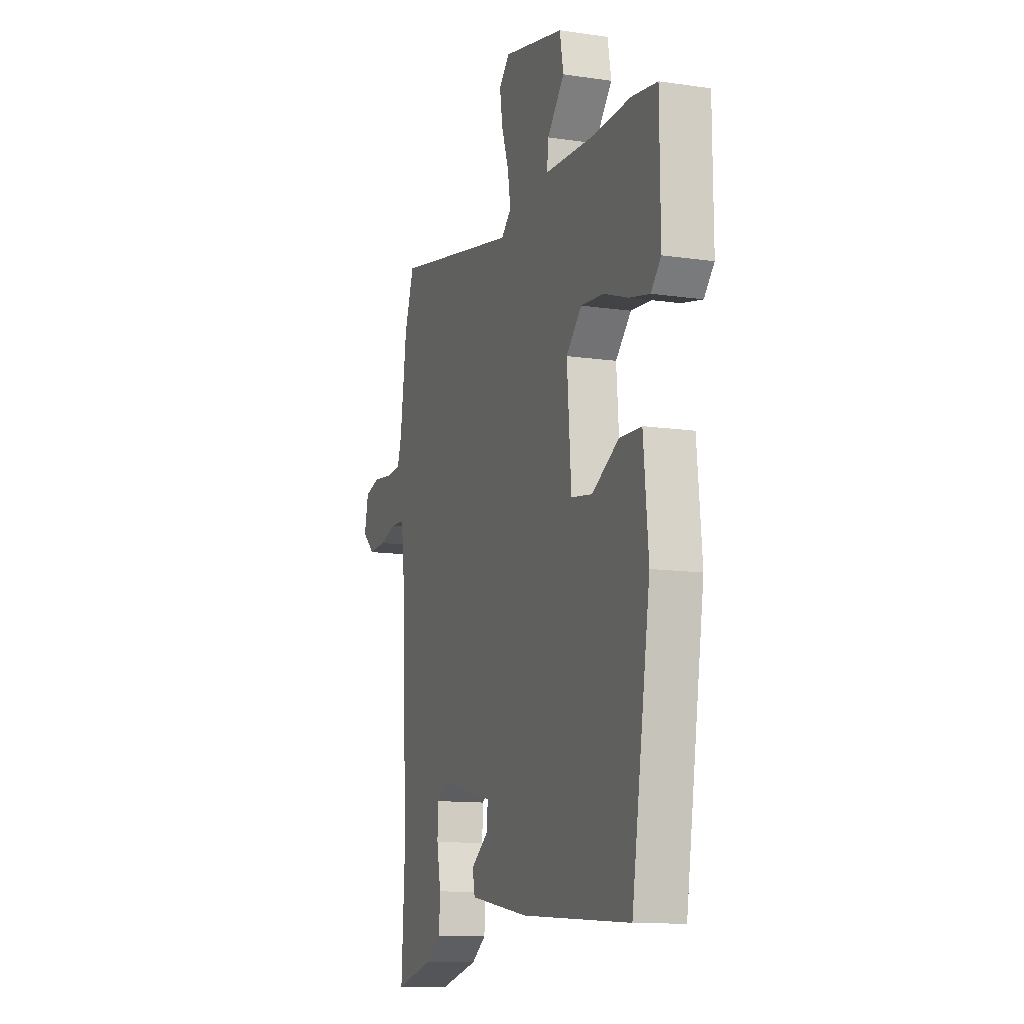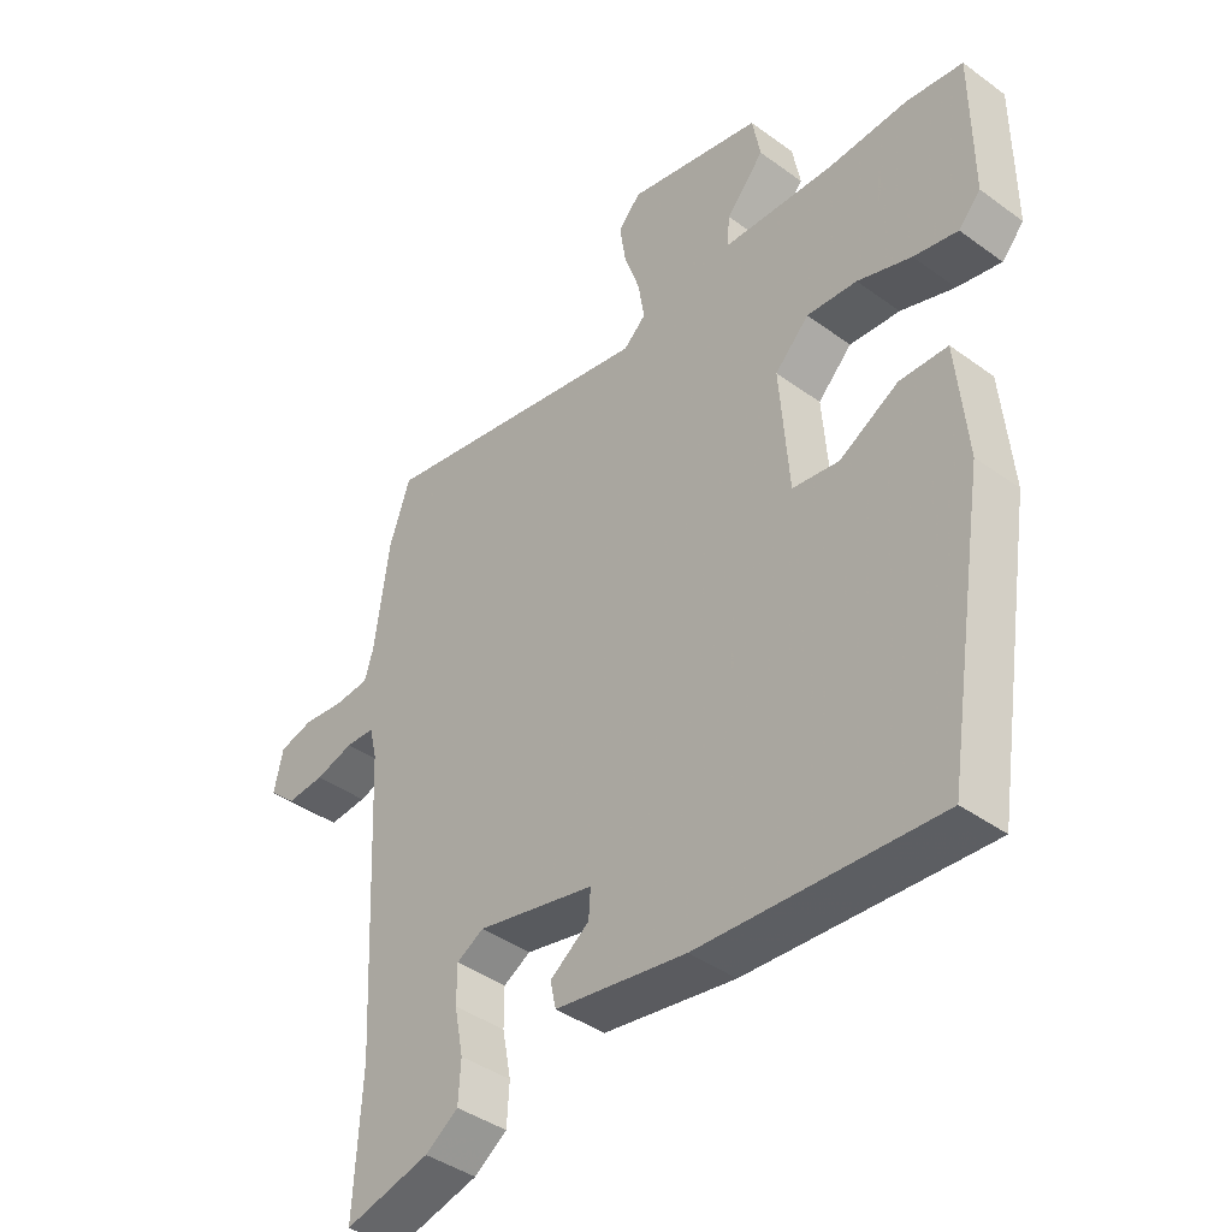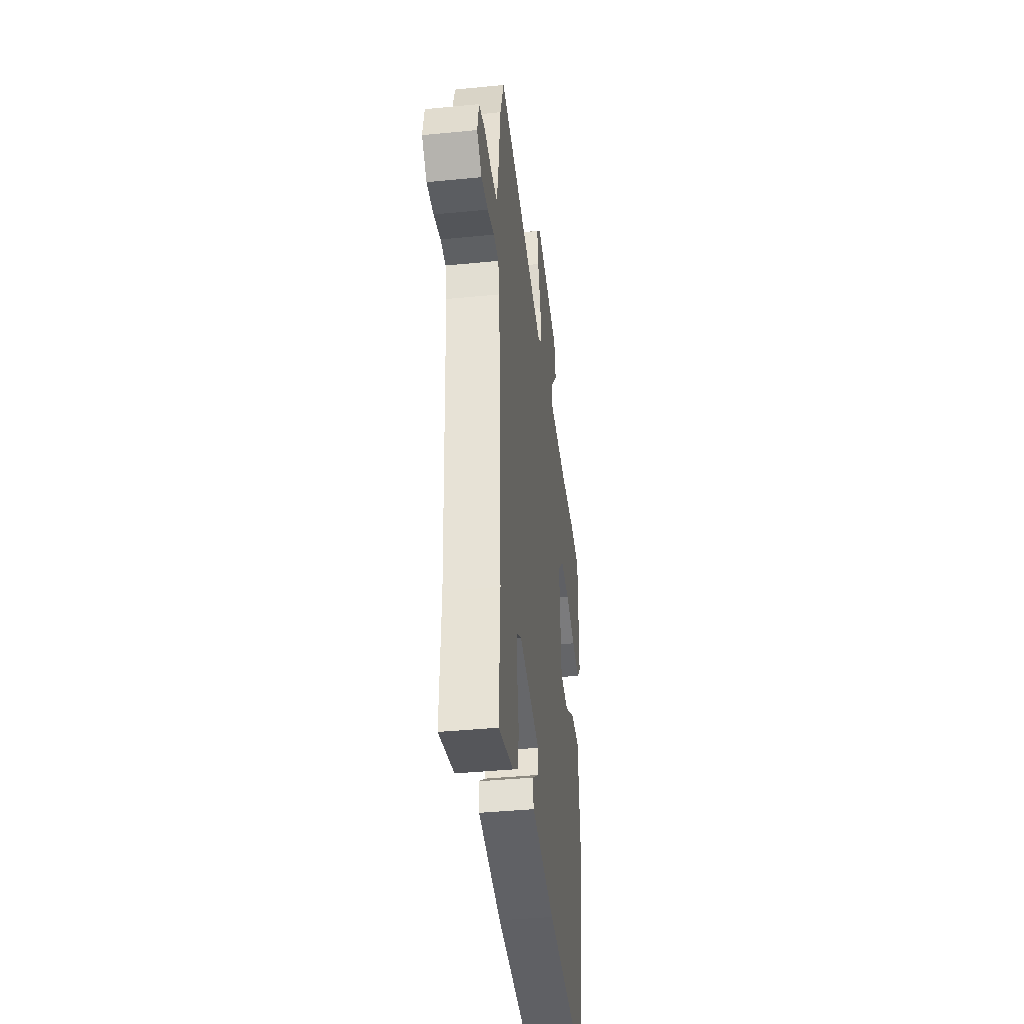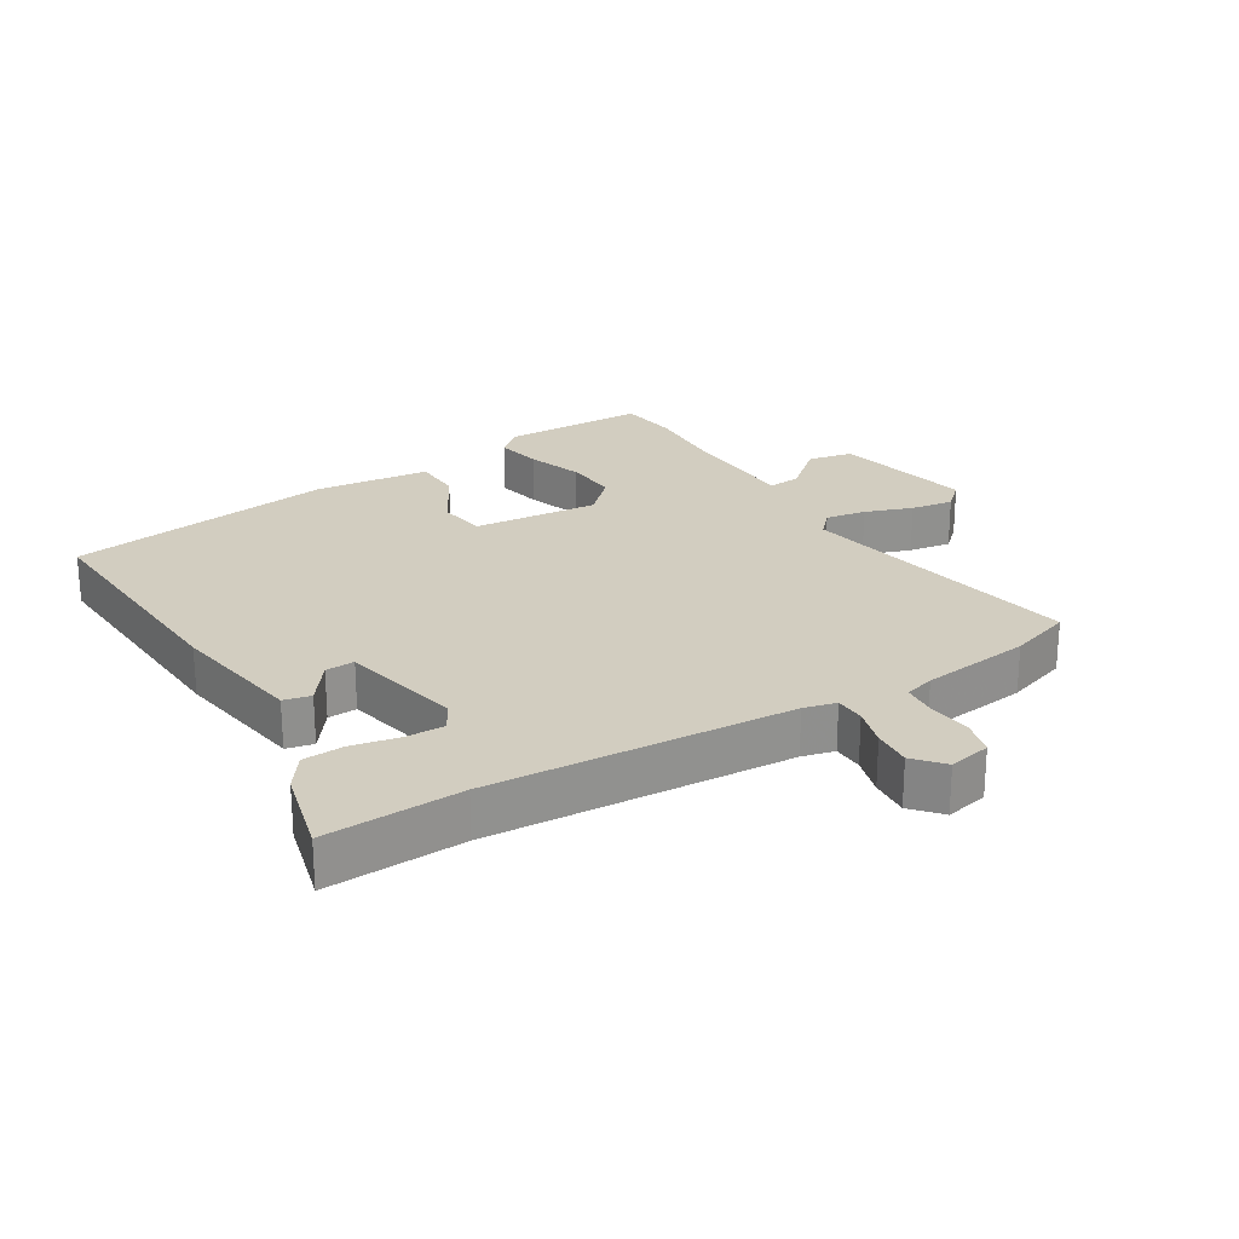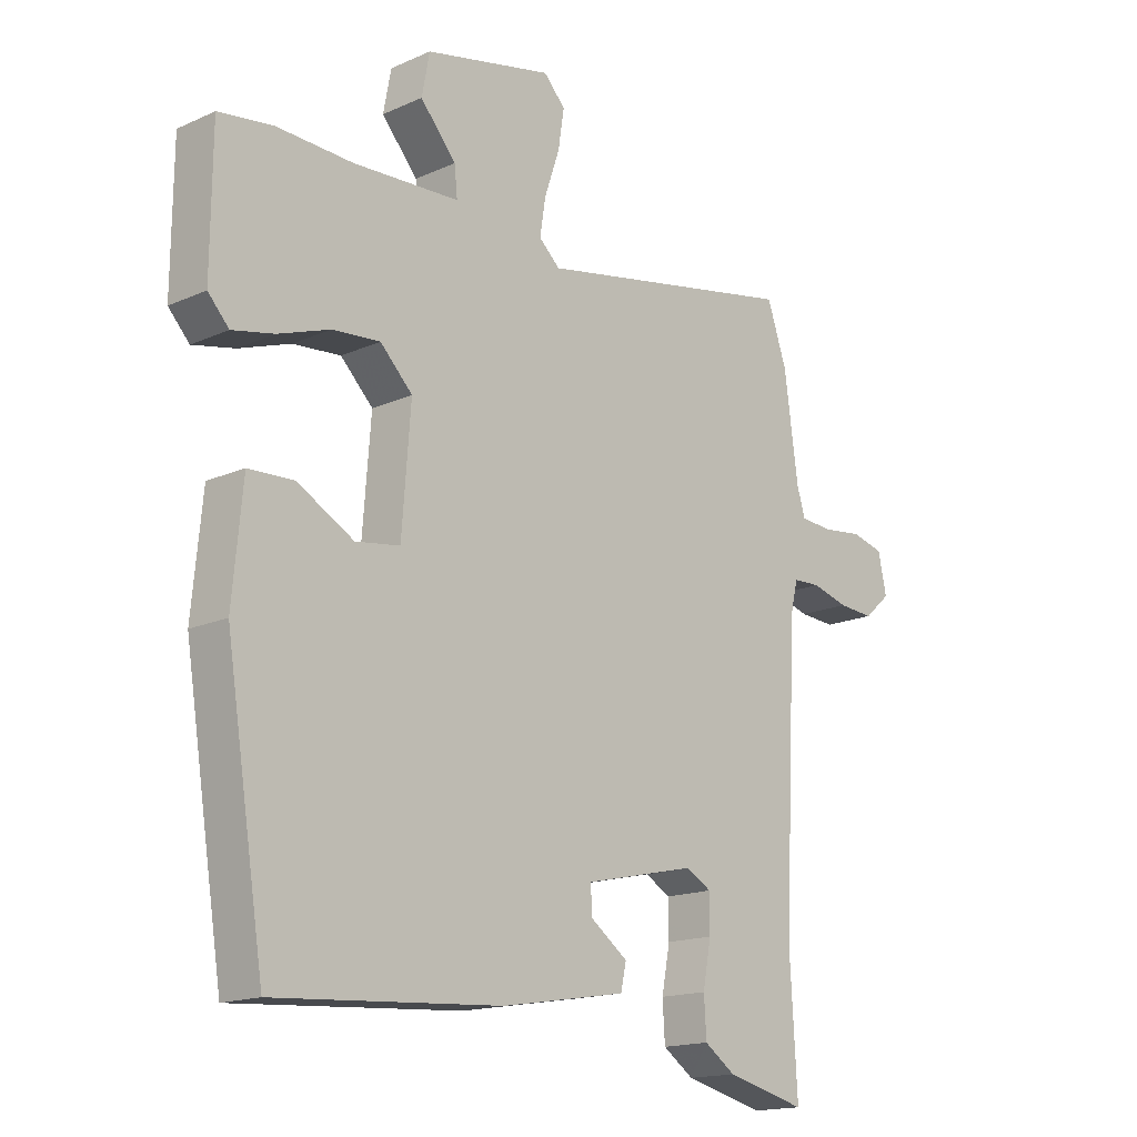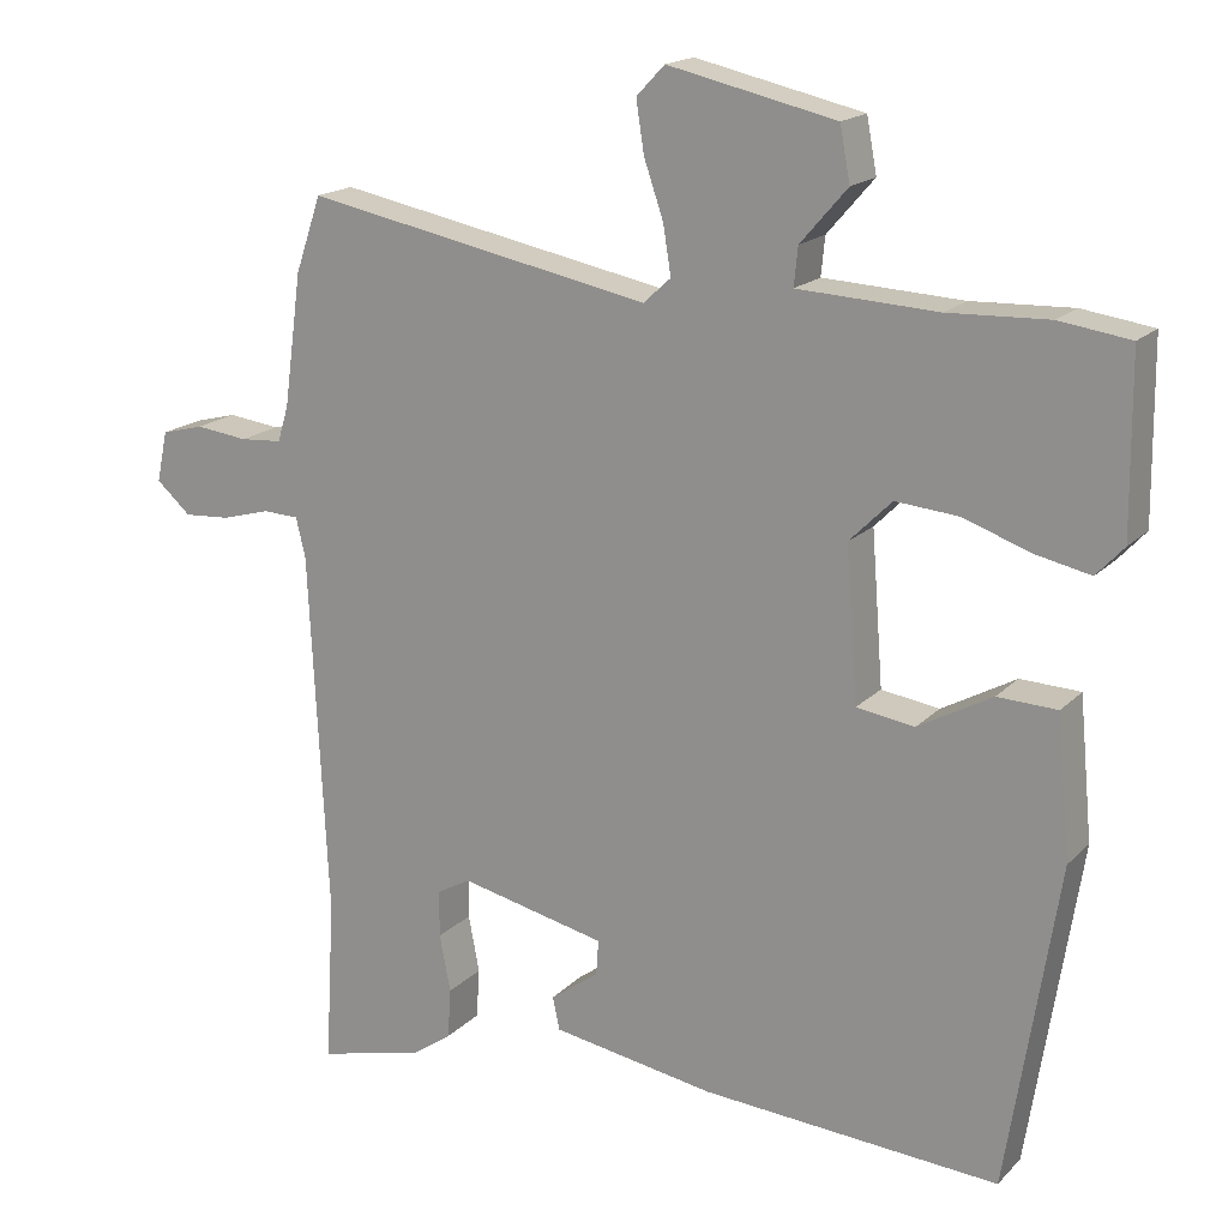
<metadata>
{"format":"obj","ext":"obj","renderer":"f3d","projection":"perspective","resolution":1024,"background":"white","views":[{"elev":-12.0,"azim":70.7,"up":"+Z"},{"elev":-41.1,"azim":48.4,"up":"+Z"},{"elev":-39.7,"azim":-83.0,"up":"+Z"},{"elev":24.4,"azim":-120.9,"up":"+Y"},{"elev":-16.2,"azim":132.6,"up":"+Z"},{"elev":17.6,"azim":29.0,"up":"+Z"}]}
</metadata>
<code>
v 0.435 0.07 -0.518
v 0.056 0.07 -0.492
v -0.153 0.07 -0.457
v -0.162 0.07 -0.415
v -0.1 0.07 -0.37
v -0.097 0.07 -0.325
v -0.284 0.07 -0.283
v -0.327 0.07 -0.307
v -0.327 0.07 -0.367
v -0.313 0.07 -0.44
v -0.317 0.07 -0.504
v -0.369 0.07 -0.54
v -0.504 0.07 -0.573
v -0.492 0.07 -0.361
v -0.515 0.07 0.105
v -0.527 0.07 0.155
v -0.573 0.07 0.157
v -0.634 0.07 0.14
v -0.694 0.07 0.136
v -0.738 0.07 0.175
v -0.724 0.07 0.24
v -0.67 0.07 0.254
v -0.603 0.07 0.246
v -0.549 0.07 0.25
v -0.535 0.07 0.296
v -0.512 0.07 0.465
v -0.479 0.07 0.561
v -0.037 0.07 0.475
v -0.002 0.07 0.507
v -0.012 0.07 0.569
v -0.037 0.07 0.642
v -0.047 0.07 0.707
v -0.011 0.07 0.745
v 0.203 0.07 0.697
v 0.216 0.07 0.628
v 0.156 0.07 0.559
v 0.151 0.07 0.51
v 0.329 0.07 0.501
v 0.457 0.07 0.506
v 0.547 0.07 0.493
v 0.549 0.07 0.27
v 0.514 0.07 0.232
v 0.444 0.07 0.247
v 0.358 0.07 0.277
v 0.278 0.07 0.284
v 0.224 0.07 0.23
v 0.239 0.07 0.036
v 0.313 0.07 0.025
v 0.407 0.07 0.077
v 0.483 0.07 0.074
v 0.5 0.07 -0.105
v 0.435 0 -0.518
v 0.056 0 -0.492
v -0.153 0 -0.457
v -0.162 0 -0.415
v -0.1 0 -0.37
v -0.097 0 -0.325
v -0.284 0 -0.283
v -0.327 0 -0.307
v -0.327 0 -0.367
v -0.313 0 -0.44
v -0.317 0 -0.504
v -0.369 0 -0.54
v -0.504 0 -0.573
v -0.492 0 -0.361
v -0.515 0 0.105
v -0.527 0 0.155
v -0.573 0 0.157
v -0.634 0 0.14
v -0.694 0 0.136
v -0.738 0 0.175
v -0.724 0 0.24
v -0.67 0 0.254
v -0.603 0 0.246
v -0.549 0 0.25
v -0.535 0 0.296
v -0.512 0 0.465
v -0.479 0 0.561
v -0.037 0 0.475
v -0.002 0 0.507
v -0.012 0 0.569
v -0.037 0 0.642
v -0.047 0 0.707
v -0.011 0 0.745
v 0.203 0 0.697
v 0.216 0 0.628
v 0.156 0 0.559
v 0.151 0 0.51
v 0.329 0 0.501
v 0.457 0 0.506
v 0.547 0 0.493
v 0.549 0 0.27
v 0.514 0 0.232
v 0.444 0 0.247
v 0.358 0 0.277
v 0.278 0 0.284
v 0.224 0 0.23
v 0.239 0 0.036
v 0.313 0 0.025
v 0.407 0 0.077
v 0.483 0 0.074
v 0.5 0 -0.105
f 1 2 3
f 51 1 3
f 50 51 3
f 49 50 3
f 48 49 3
f 47 48 3
f 42 43 44
f 41 42 44
f 40 41 44
f 39 40 44
f 38 39 44
f 37 38 44 45
f 34 35 36
f 33 34 36
f 32 33 36
f 31 32 36
f 30 31 36
f 29 30 36 37
f 37 45 46
f 29 37 46
f 28 29 46
f 28 46 47
f 27 28 47
f 26 27 47
f 25 26 47
f 21 22 23
f 20 21 23
f 19 20 23
f 18 19 23
f 17 18 23
f 16 17 23 24
f 12 13 14
f 11 12 14
f 10 11 14
f 9 10 14
f 8 9 14 15
f 24 25 47
f 16 24 47
f 15 16 47
f 8 15 47
f 7 8 47
f 6 7 47
f 5 6 47
f 5 47 3
f 3 4 5
f 54 53 52
f 54 52 102
f 54 102 101
f 54 101 100
f 54 100 99
f 54 99 98
f 95 94 93
f 95 93 92
f 95 92 91
f 95 91 90
f 95 90 89
f 96 95 89 88
f 87 86 85
f 87 85 84
f 87 84 83
f 87 83 82
f 87 82 81
f 88 87 81 80
f 97 96 88
f 97 88 80
f 97 80 79
f 98 97 79
f 98 79 78
f 98 78 77
f 98 77 76
f 74 73 72
f 74 72 71
f 74 71 70
f 74 70 69
f 74 69 68
f 75 74 68 67
f 65 64 63
f 65 63 62
f 65 62 61
f 65 61 60
f 66 65 60 59
f 98 76 75
f 98 75 67
f 98 67 66
f 98 66 59
f 98 59 58
f 98 58 57
f 98 57 56
f 54 98 56
f 56 55 54
f 1 52 53 2
f 2 53 54 3
f 3 54 55 4
f 4 55 56 5
f 5 56 57 6
f 6 57 58 7
f 7 58 59 8
f 8 59 60 9
f 9 60 61 10
f 10 61 62 11
f 11 62 63 12
f 12 63 64 13
f 13 64 65 14
f 14 65 66 15
f 15 66 67 16
f 16 67 68 17
f 17 68 69 18
f 18 69 70 19
f 19 70 71 20
f 20 71 72 21
f 21 72 73 22
f 22 73 74 23
f 23 74 75 24
f 24 75 76 25
f 25 76 77 26
f 26 77 78 27
f 27 78 79 28
f 28 79 80 29
f 29 80 81 30
f 30 81 82 31
f 31 82 83 32
f 32 83 84 33
f 33 84 85 34
f 34 85 86 35
f 35 86 87 36
f 36 87 88 37
f 37 88 89 38
f 38 89 90 39
f 39 90 91 40
f 40 91 92 41
f 41 92 93 42
f 42 93 94 43
f 43 94 95 44
f 44 95 96 45
f 45 96 97 46
f 46 97 98 47
f 47 98 99 48
f 48 99 100 49
f 49 100 101 50
f 50 101 102 51
f 51 102 52 1

</code>
